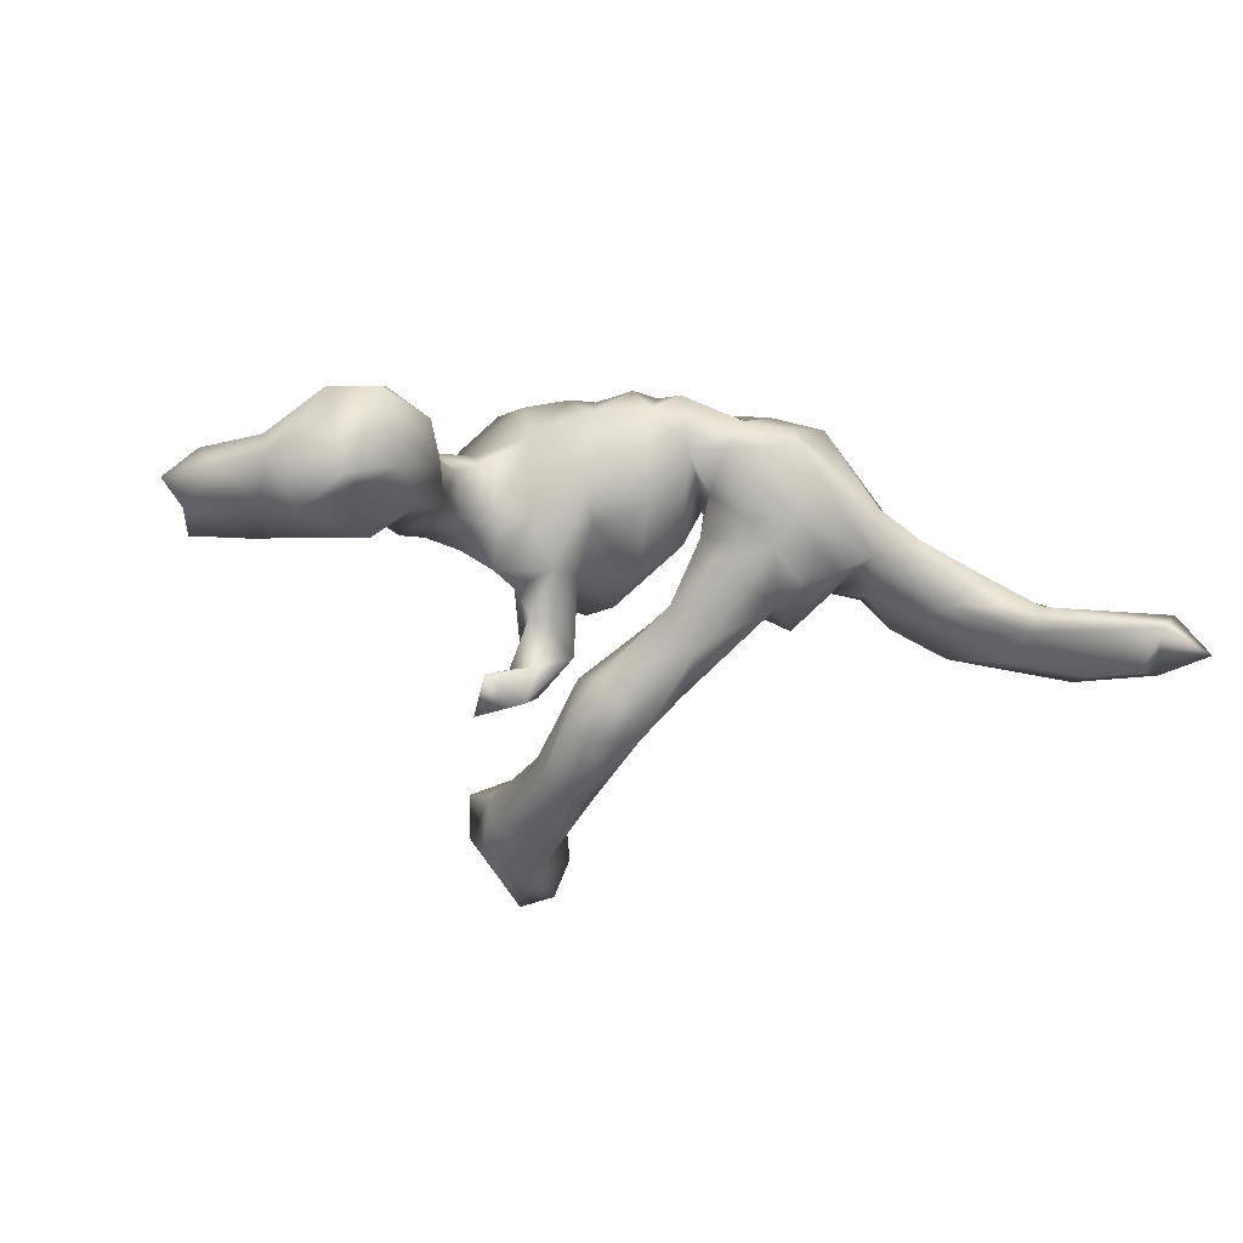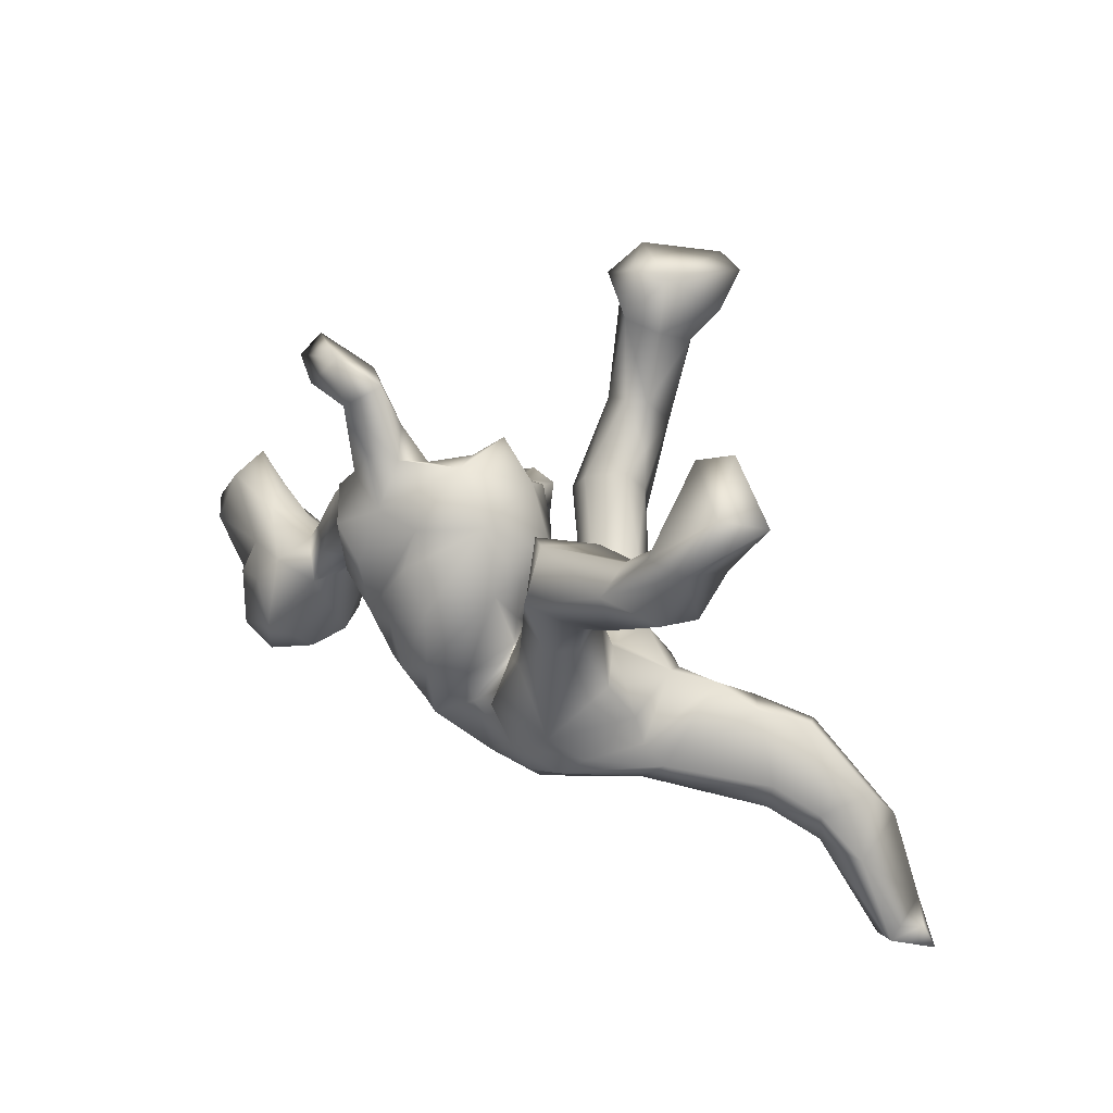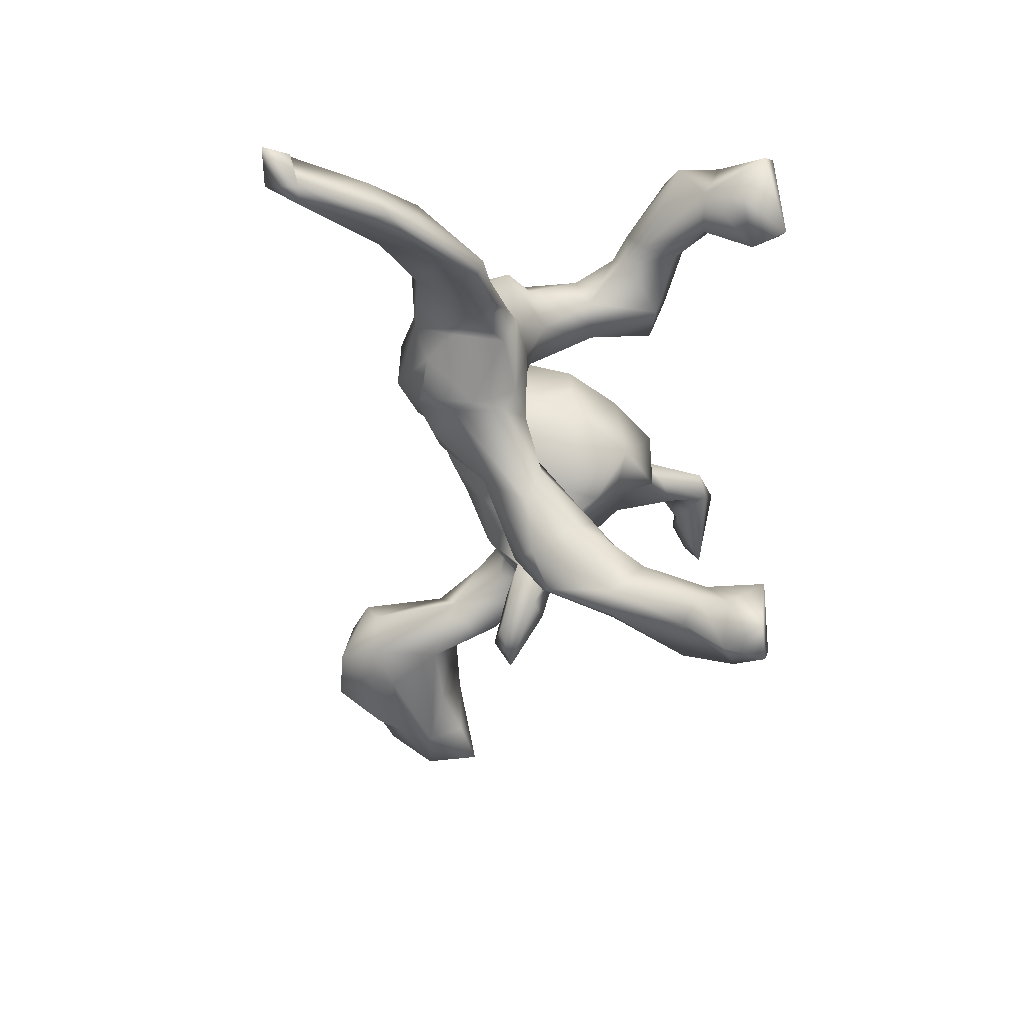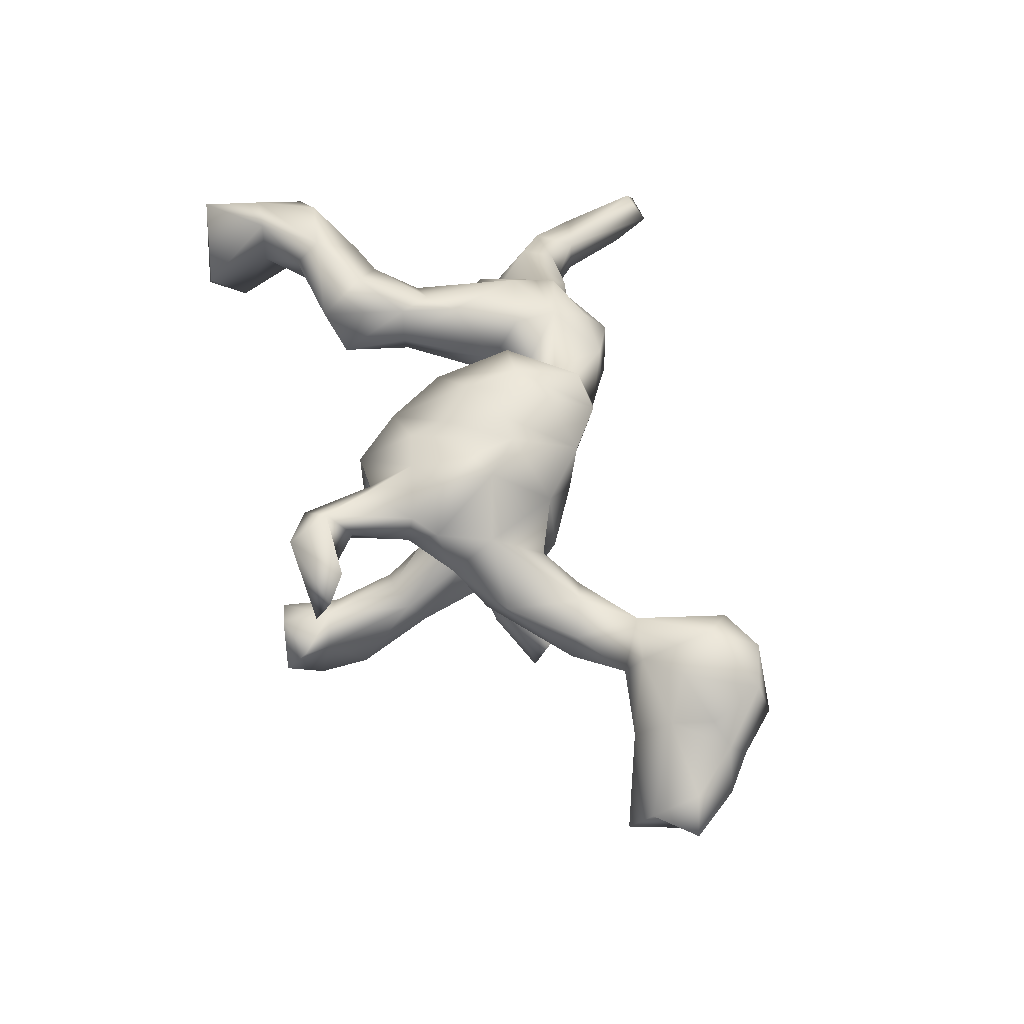
<metadata>
{"format":"obj","ext":"obj","renderer":"f3d","projection":"perspective","resolution":1024,"background":"white","views":[{"elev":-13.2,"azim":-25.1,"up":"+Z"},{"elev":30.2,"azim":42.4,"up":"+Y"},{"elev":-52.7,"azim":85.3,"up":"+Z"},{"elev":56.7,"azim":-104.7,"up":"+Z"}]}
</metadata>
<code>
v 0.6412 -0.4179 -0.1617
v 0.6063 -0.4018 -0.1961
v 0.6569 -0.4598 -0.1744
v 0.6161 -0.4332 -0.1147
v 0.553 -0.312 -0.1862
v 0.5771 -0.4033 -0.196
v 0.5664 -0.3005 -0.0954
v 0.5731 -0.4574 -0.1426
v 0.4738 -0.2789 -0.1209
v 0.4851 -0.2112 -0.1498
v 0.5377 -0.2172 -0.1489
v 0.5128 -0.2219 -0.05729
v 0.5403 0.353 0.144
v 0.5584 -0.2641 -0.1841
v 0.4716 0.2916 0.224
v 0.4965 -0.2857 -0.0826
v 0.4515 -0.1796 -0.02066
v 0.435 0.4001 0.08572
v 0.4899 0.3178 0.08385
v 0.441 -0.1894 -0.114
v 0.4324 0.2007 0.2265
v 0.4367 -0.1214 -0.1331
v 0.5046 0.3791 0.208
v 0.3837 -0.2143 -0.07673
v 0.4163 0.3428 0.05895
v 0.4487 -0.1125 -0.106
v 0.4699 0.2604 0.1356
v 0.4092 0.2649 0.1129
v 0.3867 -0.09689 -0.06281
v 0.4354 -0.228 -0.02916
v 0.4075 0.2986 0.1501
v 0.3122 -0.1675 0.0599
v 0.4757 0.2188 0.2016
v 0.3404 0.2139 0.2409
v 0.4027 0.3974 0.1277
v 0.3583 -0.09348 -0.08991
v 0.411 0.296 0.2316
v 0.3432 0.1741 0.1631
v 0.3239 -0.06372 -0.041
v 0.3442 0.2507 0.1974
v 0.3109 0.1431 0.159
v 0.3301 0.2272 0.1548
v 0.3336 0.1471 0.2132
v 0.3314 -0.2245 0.01313
v 0.3048 -0.1163 -0.05077
v 0.2789 -0.138 0.06999
v 0.2982 -0.06022 0.1127
v 0.256 -0.06373 -0.03514
v 0.2364 0.2061 0.1248
v 0.272 -0.2048 0.06138
v 0.1917 -0.01798 0.0285
v 0.2729 -0.04365 0.003875
v 0.259 -0.0194 0.1269
v 0.2499 0.06354 0.1821
v 0.2838 0.1273 0.2116
v 0.2084 -0.1672 0.179
v 0.2081 0.05489 0.2045
v 0.2432 0.08711 0.1273
v 0.2401 -0.143 0.1528
v 0.2241 0.165 0.2653
v 0.2082 0.2305 0.2133
v 0.258 -0.1497 -0.02963
v 0.2087 -0.09668 0.2026
v 0.2585 -0.2147 -0.01598
v 0.1226 -0.2387 0.0142
v 0.1734 -0.03725 -0.0596
v 0.1307 -0.1455 0.1945
v 0.2124 -0.1906 -0.04087
v 0.181 0.09759 0.1144
v 0.221 0.009132 0.07415
v 0.164 0.01808 0.2138
v 0.1789 -0.1096 -0.1131
v 0.1584 0.2067 0.171
v 0.1502 -0.1958 -0.06606
v 0.1779 0.1033 0.2175
v 0.136 -0.2045 0.1606
v 0.1565 0.1083 0.1683
v 0.1419 -0.1417 -0.08644
v 0.1465 -0.05462 -0.07882
v 0.1099 -0.07429 0.2147
v 0.1399 -0.009363 0.07774
v 0.09146 -0.0302 0.1541
v 0.08374 -0.1705 -0.07164
v 0.1024 -0.02866 -0.000443
v 0.1202 -0.01563 -0.06006
v 0.1021 -0.2022 -0.01597
v 0.1265 -0.2374 0.129
v 0.07266 -0.09097 0.1603
v 0.07529 0.01498 -0.1509
v 0.07238 0.0713 0.1105
v 0.05647 -0.2066 0.1605
v 0.0619 -0.0343 0.1141
v 0.07042 0.07078 0.1623
v 0.0593 -0.1998 0.0208
v 0.05039 -0.007483 -0.2047
v 0.02856 0.1571 0.1388
v 0.0328 -0.1581 -0.03568
v 0.0465 -0.008382 0.09111
v 0.04103 -0.1239 0.07218
v 0.02462 -0.125 0.004729
v 0.04239 -0.08047 -0.1461
v 0.03424 -0.1208 0.1749
v 0.06478 0.08708 0.03544
v 0.05669 -0.07999 0.07034
v 0.04407 0.01348 -0.08137
v -0.00129 -0.0441 0.2354
v 0.05816 -0.04561 0.2129
v 0.01737 0.3717 -0.455
v 0.02871 -0.201 0.118
v 0.02024 0.07291 -0.2303
v 0.02146 0.3215 -0.4017
v 0.007684 -0.06189 -0.08179
v 0.007996 0.1303 -0.2427
v 0.02402 -0.07105 0.007098
v -0.007236 0.004921 -0.268
v -0.0153 -0.1462 0.2079
v -0.001867 -0.0066 -0.1007
v -0.06032 -0.133 0.04432
v -0.02879 -0.03011 -0.03071
v -0.008655 0.03724 0.2275
v -0.01731 0.1945 -0.276
v -0.07644 0.001335 -0.1823
v 0.006295 0.1096 -0.1954
v -0.003902 0.2764 -0.3611
v -0.02226 0.1385 -0.3371
v -0.06287 0.4014 -0.2835
v 0.007979 0.1756 0.01513
v -0.0594 -0.07866 0.2291
v -0.01127 0.3936 -0.3099
v -0.02524 0.2988 -0.31
v -0.02536 0.05965 -0.06103
v -0.03576 0.3828 -0.472
v -0.03384 0.255 -0.4008
v -0.05242 0.03598 -0.3097
v -0.0188 -0.1743 0.1193
v -0.0809 0.1644 0.002887
v -0.04528 0.3199 -0.4408
v -0.08407 -0.004121 0.2298
v -0.05774 0.1448 0.1941
v -0.05133 0.09164 -0.1689
v -0.04839 0.1956 -0.2614
v -0.05362 0.2294 0.01089
v -0.1194 -0.07389 0.02035
v -0.06495 0.1422 -0.3497
v -0.1156 -0.01281 -0.03974
v -0.1221 0.1586 0.2051
v -0.05825 0.2215 0.07288
v -0.05822 -0.02001 -0.2259
v -0.08303 0.05933 -0.1749
v -0.06203 0.08748 0.2182
v -0.08238 0.02984 -0.2754
v -0.03415 0.2283 0.1256
v -0.04134 0.1242 -0.06165
v -0.108 0.05395 -0.247
v -0.06966 0.3194 -0.2809
v -0.1041 0.15 -0.3093
v -0.09444 0.1788 -0.2722
v -0.1123 0.3312 -0.3173
v -0.1136 0.3489 -0.3995
v -0.1102 0.05479 -0.07084
v -0.1274 -0.0072 0.2267
v -0.1147 0.2045 0.11
v -0.1201 -0.008671 -0.1602
v -0.1255 0.3751 -0.3028
v -0.1288 0.05782 -0.1371
v -0.1258 0.2689 -0.372
v -0.1097 0.4101 -0.3669
v -0.1371 -0.1113 0.177
v -0.1375 0.0827 -0.04408
v -0.1189 0.2277 0.1669
v -0.06735 -0.1589 0.1776
v -0.1447 0.06883 0.2302
v -0.1395 -0.101 0.0704
v -0.1408 0.2664 0.1361
v -0.1849 0.2856 0.1385
v -0.1822 0.04127 0.2215
v -0.1838 0.003189 -0.1013
v -0.1504 0.2375 0.199
v -0.1716 -0.05239 -0.04483
v -0.1439 0.3397 0.1702
v -0.1809 -0.0239 -0.181
v -0.1881 0.1222 0.2304
v -0.211 -0.05714 0.02228
v -0.175 0.05845 -0.1377
v -0.1825 0.3099 0.2102
v -0.1828 0.1231 0.05584
v -0.2036 -0.04872 0.1489
v -0.2322 0.08894 0.01472
v -0.2037 0.01437 -0.06181
v -0.2008 0.2744 0.1673
v -0.1616 0.02322 -0.2163
v -0.2024 0.1774 0.1771
v -0.1972 0.04122 -0.2075
v -0.2398 0.002391 -0.04247
v -0.2125 0.1884 0.1347
v -0.2699 0.1277 0.1037
v -0.205 -0.03181 -0.2386
v -0.2093 0.3736 0.1962
v -0.2412 0.1467 0.1747
v -0.2692 -0.03821 -0.2034
v -0.1812 0.3509 0.149
v -0.2526 0.06054 0.143
v -0.2358 -0.008691 0.04819
v -0.2123 0.008925 -0.1822
v -0.2814 0.02963 -0.01025
v -0.2798 0.3068 0.1855
v -0.3082 0.0835 0.03689
v -0.2738 -0.01891 0.1055
v -0.3155 0.359 0.1297
v -0.2724 -0.009149 -0.2589
v -0.35 0.05989 0.08778
v -0.3044 -0.02622 0.03144
v -0.2412 0.3091 0.158
v -0.3265 -0.06427 0.07785
v -0.3191 0.3349 0.1685
v -0.3424 0.01227 -0.002358
v -0.3624 -0.1074 0.00756
v -0.4205 -0.2546 0.02235
v -0.417 -0.02915 0.009911
v -0.3722 -0.05031 0.1031
v -0.4182 -0.03568 0.07036
v -0.4175 -0.1338 0.08677
v -0.4097 -0.06639 -0.02632
v -0.4517 -0.2528 -0.0385
v -0.4427 -0.2728 0.07689
v -0.4552 -0.1376 -0.03598
v -0.4798 -0.09787 0.03911
v -0.5004 -0.2127 -0.07522
v -0.4964 -0.1191 0.09593
v -0.4918 -0.2277 0.129
v -0.499 -0.3141 -0.005881
v -0.5288 -0.2606 -0.0239
v -0.5211 -0.2994 0.1025
v -0.5426 -0.169 0.1056
v -0.5615 -0.1157 -0.03447
v -0.6098 -0.2342 -0.06176
v -0.5893 -0.2781 0.09806
v -0.573 -0.3143 -0.02547
v -0.6176 -0.1982 0.07422
v -0.596 -0.1387 0.05799
v -0.5848 -0.0833 0.02662
v -0.6356 -0.07599 -0.04193
v -0.6511 -0.2458 0.009494
v -0.6515 -0.2171 0.04414
v -0.7042 -0.2065 -0.003218
v -0.6474 -0.1916 -0.04447
v -0.6379 -0.1339 -0.07352
v -0.729 -0.1306 -0.04193
v -0.7157 -0.1452 0.03713
v -0.6977 -0.04475 -0.05486
v -0.7124 -0.07611 -0.002704
v -0.7612 -0.1349 -0.005659
f 173 179 143
f 100 84 105
f 216 212 217
f 194 203 205
f 186 169 188
f 188 194 205
f 235 242 241
f 51 66 85
f 51 85 84
f 51 84 81
f 100 105 112
f 119 114 118
f 119 118 143
f 145 119 143
f 145 143 179
f 189 179 194
f 179 183 194
f 216 217 223
f 216 223 219
f 241 242 250
f 240 241 251
f 241 250 251
f 84 85 105
f 131 114 119
f 131 119 145
f 188 189 194
f 183 203 194
f 205 212 216
f 103 131 127
f 136 160 169
f 131 153 127
f 127 153 136
f 182 192 199
f 182 146 192
f 172 146 182
f 60 61 75
f 57 55 60
f 55 43 60
f 176 172 182
f 161 139 172
f 150 139 161
f 138 120 150
f 57 75 71
f 57 60 75
f 54 55 57
f 161 172 176
f 138 150 161
f 93 120 106
f 71 63 57
f 161 168 138
f 128 138 168
f 128 120 138
f 106 120 128
f 71 80 63
f 106 128 171
f 116 106 171
f 107 106 116
f 116 102 107
f 67 63 80
f 82 81 104
f 229 241 240
f 229 240 234
f 222 220 221
f 222 214 220
f 173 168 187
f 173 118 168
f 104 99 135
f 239 234 240
f 44 50 64
f 230 229 234
f 222 229 230
f 99 109 135
f 99 94 109
f 56 32 59
f 32 46 59
f 50 32 56
f 237 239 244
f 237 234 239
f 230 234 237
f 233 230 237
f 225 230 233
f 225 222 230
f 87 91 109
f 87 50 76
f 198 201 209
f 215 198 209
f 168 118 171
f 46 47 59
f 67 88 102
f 67 80 88
f 59 63 67
f 47 63 59
f 112 97 100
f 247 248 250
f 83 97 101
f 223 217 226
f 48 62 72
f 79 72 78
f 78 83 101
f 112 101 97
f 242 235 247
f 29 36 39
f 39 36 45
f 39 45 48
f 66 48 72
f 66 72 79
f 66 79 85
f 85 79 89
f 105 117 112
f 163 145 179
f 163 179 177
f 177 179 189
f 242 247 250
f 85 89 105
f 160 131 145
f 160 163 165
f 163 160 145
f 169 160 165
f 184 177 189
f 169 184 189
f 153 131 160
f 188 169 189
f 136 153 160
f 3 1 4
f 4 1 2
f 5 6 9
f 6 8 9
f 8 16 9
f 4 2 7
f 2 14 7
f 135 171 118
f 135 116 171
f 135 91 116
f 109 91 135
f 91 102 116
f 91 67 102
f 76 67 91
f 76 56 67
f 56 59 67
f 76 50 56
f 87 76 91
f 15 23 37
f 34 37 40
f 15 37 34
f 75 61 73
f 60 34 61
f 34 60 43
f 34 40 61
f 43 21 34
f 21 15 34
f 33 15 21
f 171 128 168
f 236 243 246
f 64 65 68
f 24 44 64
f 30 44 24
f 44 30 17
f 16 30 24
f 12 17 30
f 16 12 30
f 236 238 243
f 236 232 238
f 231 233 238
f 232 231 238
f 232 224 231
f 224 218 231
f 18 19 25
f 13 19 18
f 147 136 162
f 147 142 136
f 152 142 147
f 127 142 152
f 196 188 207
f 162 169 186
f 136 169 162
f 96 127 152
f 103 127 96
f 207 188 205
f 219 207 216
f 211 207 219
f 205 216 207
f 203 212 205
f 221 211 219
f 70 51 81
f 51 70 52
f 47 52 70
f 217 212 214
f 187 203 183
f 14 2 5
f 14 5 10
f 95 101 115
f 115 101 148
f 148 101 122
f 191 163 197
f 197 163 181
f 197 181 200
f 181 204 200
f 197 200 210
f 200 204 210
f 89 95 110
f 151 115 148
f 151 148 154
f 154 148 122
f 149 154 122
f 184 191 193
f 123 89 110
f 110 113 123
f 140 157 149
f 149 157 156
f 156 154 149
f 123 113 141
f 123 141 140
f 141 157 140
f 110 95 115
f 115 151 134
f 191 197 210
f 193 210 204
f 113 110 125
f 110 115 125
f 121 113 125
f 144 134 151
f 144 151 156
f 156 151 154
f 191 210 193
f 113 121 141
f 141 155 157
f 130 155 121
f 141 121 155
f 114 103 98
f 104 84 100
f 81 84 104
f 240 251 249
f 229 227 241
f 227 235 241
f 222 221 227
f 221 219 227
f 183 179 173
f 143 118 173
f 104 135 114
f 98 104 114
f 104 100 99
f 52 47 46
f 46 39 52
f 32 39 46
f 245 249 252
f 32 29 39
f 212 208 214
f 183 173 187
f 222 227 229
f 26 36 29
f 17 26 29
f 228 236 246
f 247 228 246
f 235 226 247
f 226 228 247
f 72 74 78
f 68 74 72
f 62 68 72
f 36 24 45
f 36 20 24
f 228 232 236
f 224 232 228
f 20 9 24
f 9 16 24
f 7 12 16
f 12 7 11
f 103 114 131
f 4 7 16
f 8 4 16
f 3 4 8
f 142 127 136
f 26 17 12
f 23 35 37
f 23 18 35
f 17 29 32
f 68 65 86
f 68 86 74
f 243 245 246
f 24 64 45
f 45 64 62
f 62 64 68
f 78 74 86
f 83 78 86
f 100 86 94
f 83 86 97
f 86 100 97
f 217 224 226
f 226 224 228
f 246 245 248
f 248 245 252
f 48 45 62
f 219 223 226
f 219 226 227
f 227 226 235
f 247 246 248
f 251 250 248
f 249 251 252
f 251 248 252
f 39 48 52
f 52 48 66
f 52 66 51
f 206 198 215
f 213 185 206
f 201 190 213
f 185 213 190
f 198 180 201
f 185 180 198
f 180 174 201
f 170 180 185
f 31 37 35
f 13 15 27
f 13 23 15
f 19 13 27
f 213 206 215
f 201 175 190
f 178 170 185
f 180 170 174
f 40 42 61
f 40 31 42
f 28 42 31
f 15 33 27
f 192 190 195
f 190 175 195
f 192 185 190
f 192 178 185
f 170 178 146
f 170 162 174
f 146 152 170
f 152 162 170
f 139 152 146
f 96 152 139
f 75 73 77
f 61 49 73
f 42 49 61
f 42 41 49
f 38 41 42
f 28 38 42
f 27 33 38
f 206 185 198
f 37 31 40
f 244 240 249
f 239 240 244
f 218 222 225
f 224 217 218
f 217 222 218
f 217 214 222
f 114 135 118
f 94 99 100
f 32 50 44
f 17 32 44
f 244 249 245
f 245 243 244
f 243 237 244
f 94 65 109
f 86 65 94
f 65 87 109
f 65 64 87
f 64 50 87
f 238 237 243
f 238 233 237
f 231 225 233
f 231 218 225
f 25 31 35
f 35 18 25
f 209 213 215
f 201 213 209
f 19 27 25
f 13 18 23
f 201 174 175
f 25 28 31
f 25 27 28
f 195 175 162
f 174 162 175
f 152 147 162
f 161 176 187
f 33 21 43
f 146 178 192
f 168 161 187
f 47 53 63
f 63 53 54
f 80 82 88
f 88 82 92
f 102 92 107
f 88 92 102
f 187 202 208
f 53 58 54
f 54 57 63
f 71 77 82
f 80 71 82
f 93 107 92
f 90 93 98
f 93 92 98
f 107 93 106
f 187 176 202
f 58 55 54
f 71 75 77
f 182 199 176
f 176 199 202
f 38 33 43
f 38 43 41
f 41 43 55
f 41 55 58
f 73 69 77
f 120 93 96
f 120 96 150
f 96 139 150
f 172 139 146
f 192 195 199
f 195 196 199
f 28 27 38
f 186 188 196
f 195 186 196
f 195 162 186
f 90 103 96
f 49 69 73
f 58 69 49
f 41 58 49
f 211 196 207
f 202 196 211
f 103 90 98
f 93 90 96
f 82 69 81
f 58 70 69
f 208 220 214
f 202 211 220
f 208 202 220
f 70 81 69
f 58 53 70
f 47 70 53
f 220 211 221
f 203 208 212
f 203 187 208
f 92 104 98
f 82 104 92
f 202 199 196
f 77 69 82
f 132 159 167
f 132 137 159
f 132 108 137
f 167 159 158
f 167 129 132
f 129 111 108
f 108 111 137
f 159 133 166
f 137 133 159
f 137 124 133
f 137 111 124
f 133 144 166
f 133 125 144
f 167 158 164
f 126 167 164
f 126 129 167
f 129 108 132
f 159 166 158
f 130 111 129
f 166 157 158
f 121 124 130
f 124 111 130
f 156 157 166
f 144 156 166
f 133 124 125
f 125 124 121
f 125 134 144
f 125 115 134
f 158 155 164
f 155 126 164
f 155 129 126
f 130 129 155
f 155 158 157
f 5 2 6
f 10 9 20
f 22 20 36
f 112 117 122
f 89 123 105
f 6 2 8
f 7 14 11
f 5 9 10
f 12 11 26
f 11 14 22
f 22 14 10
f 11 22 26
f 22 10 20
f 26 22 36
f 78 101 95
f 79 78 95
f 79 95 89
f 101 112 122
f 163 177 181
f 117 105 140
f 117 140 149
f 122 117 149
f 165 163 191
f 184 193 204
f 177 184 204
f 181 177 204
f 105 123 140
f 165 184 169
f 191 184 165
f 1 3 2
f 2 3 8

</code>
